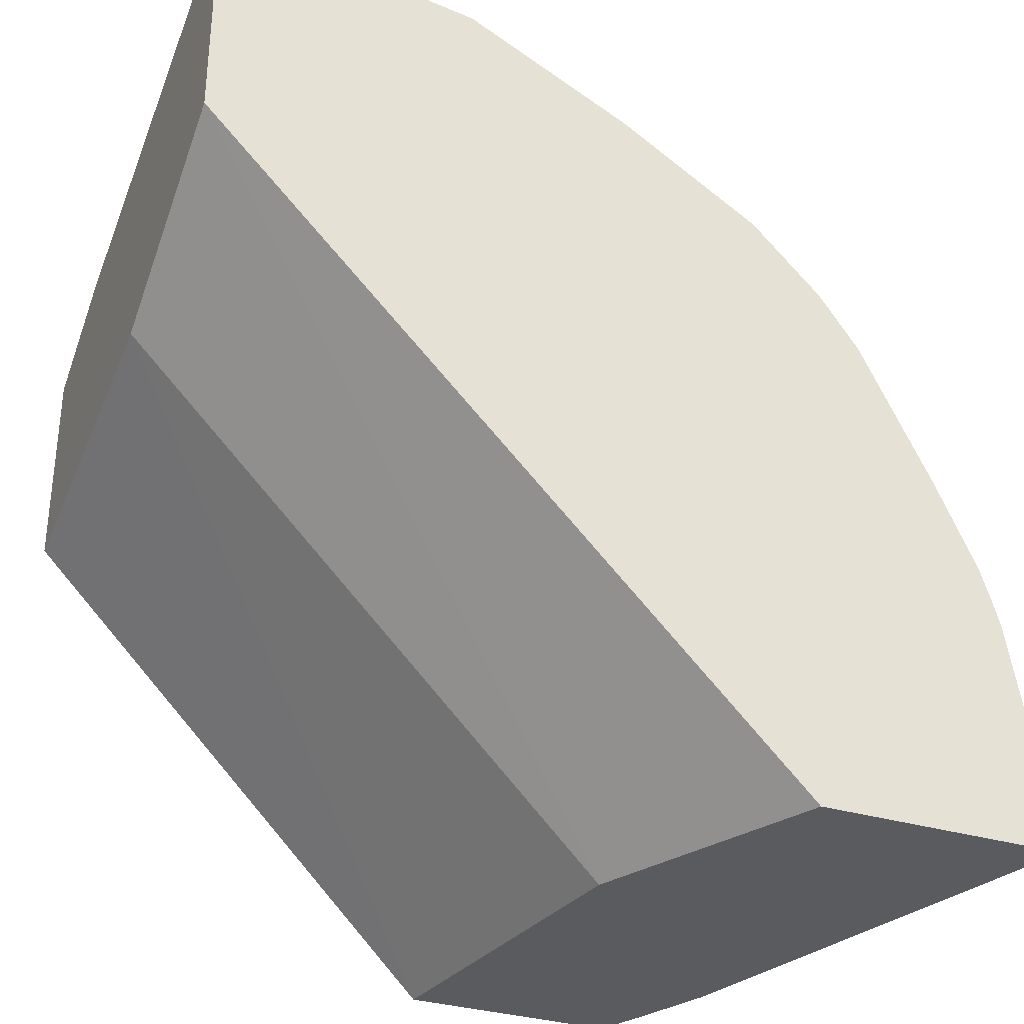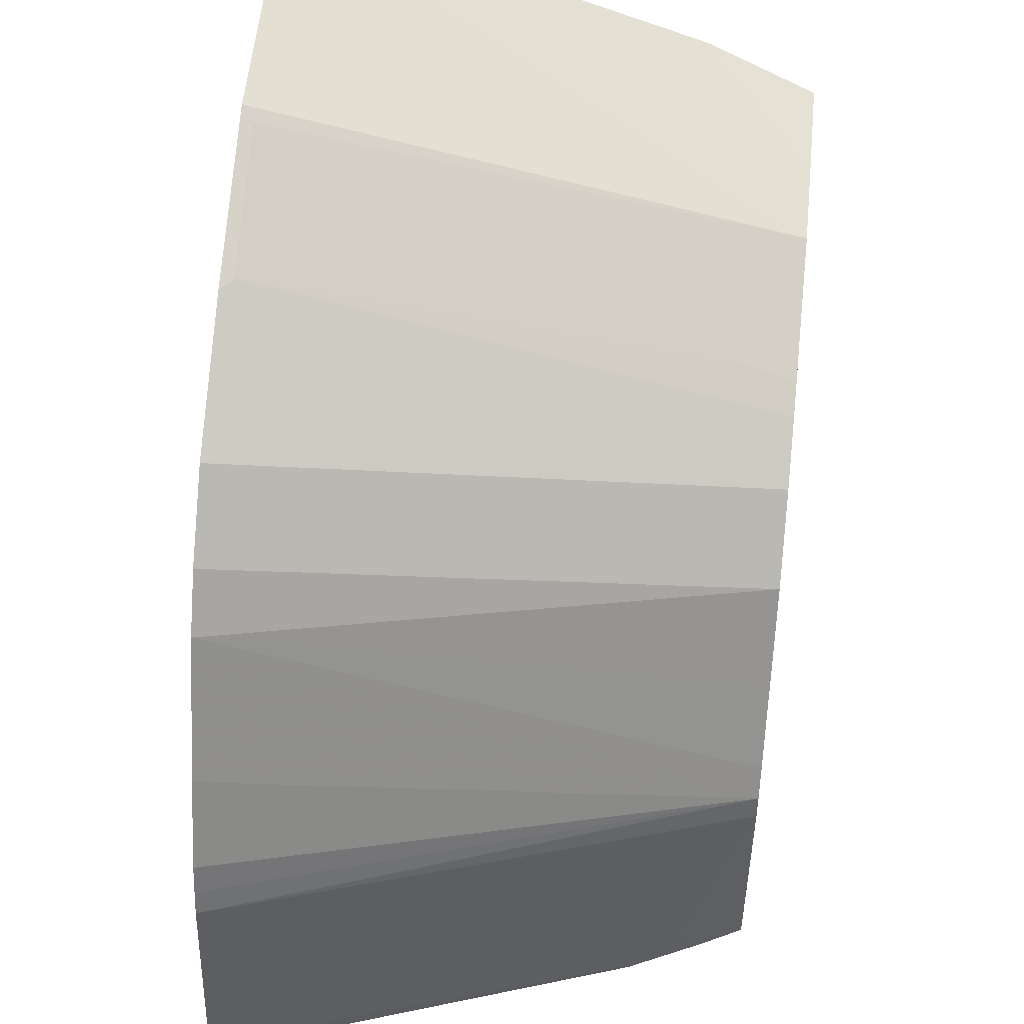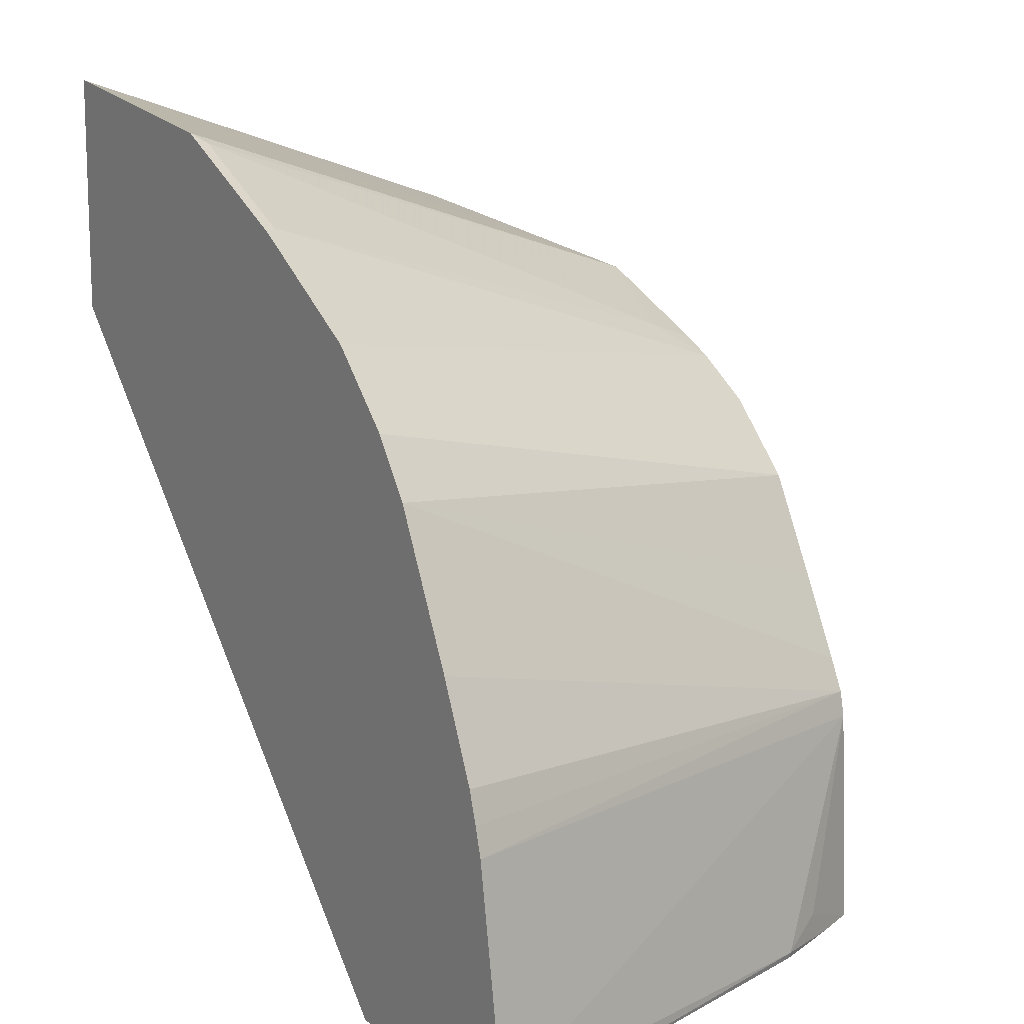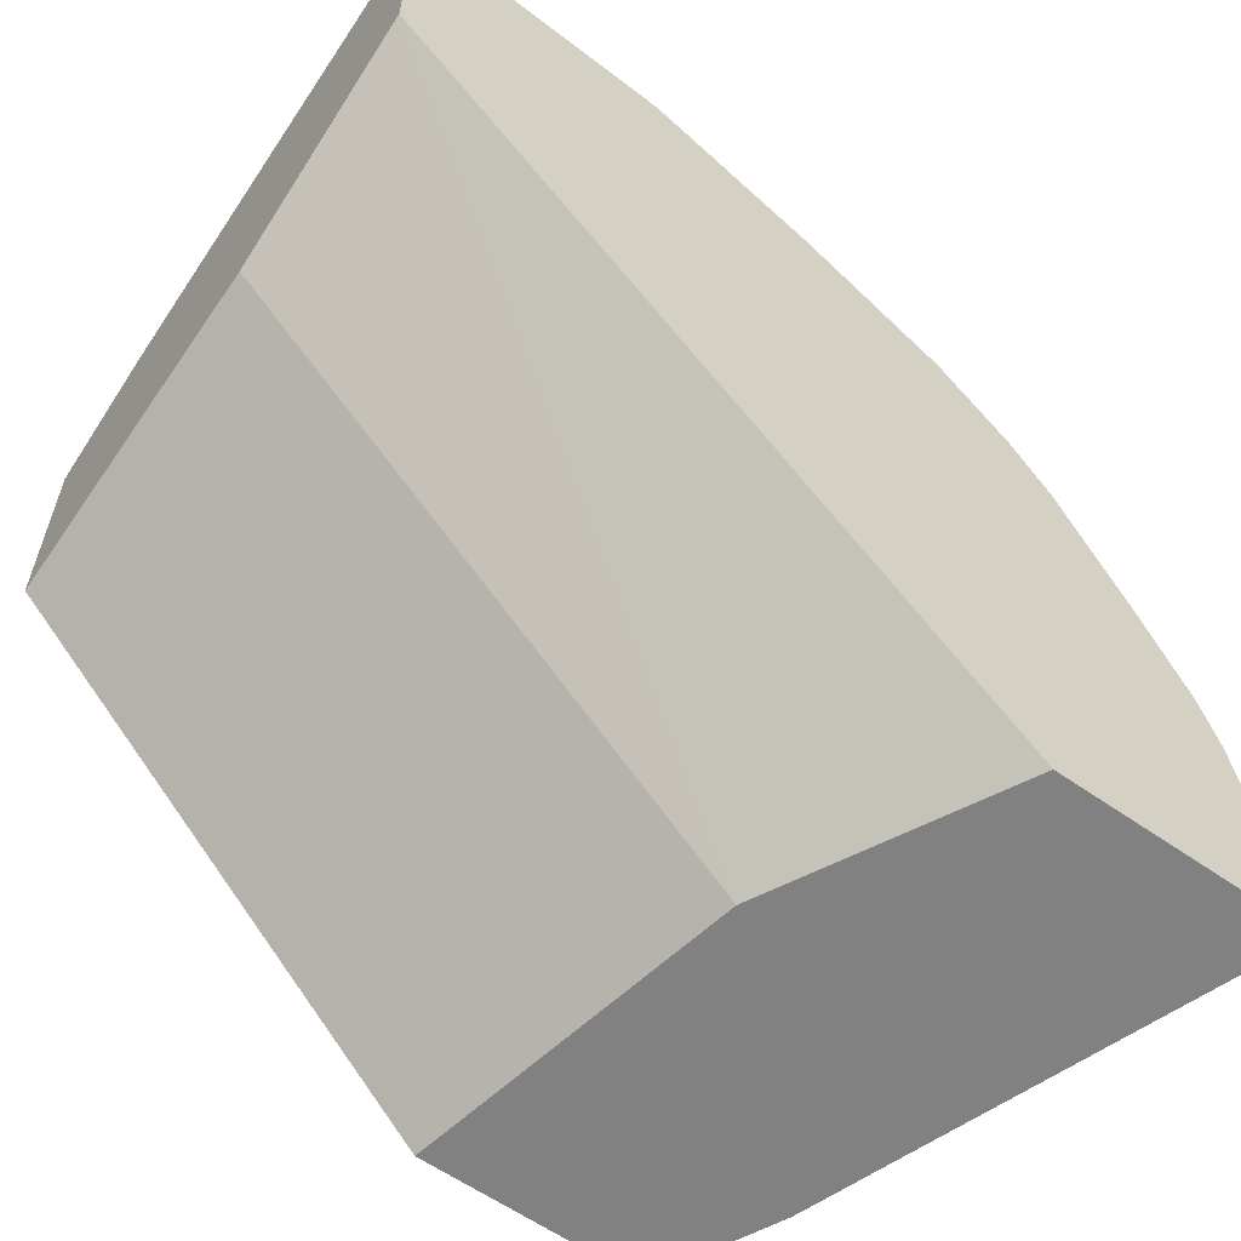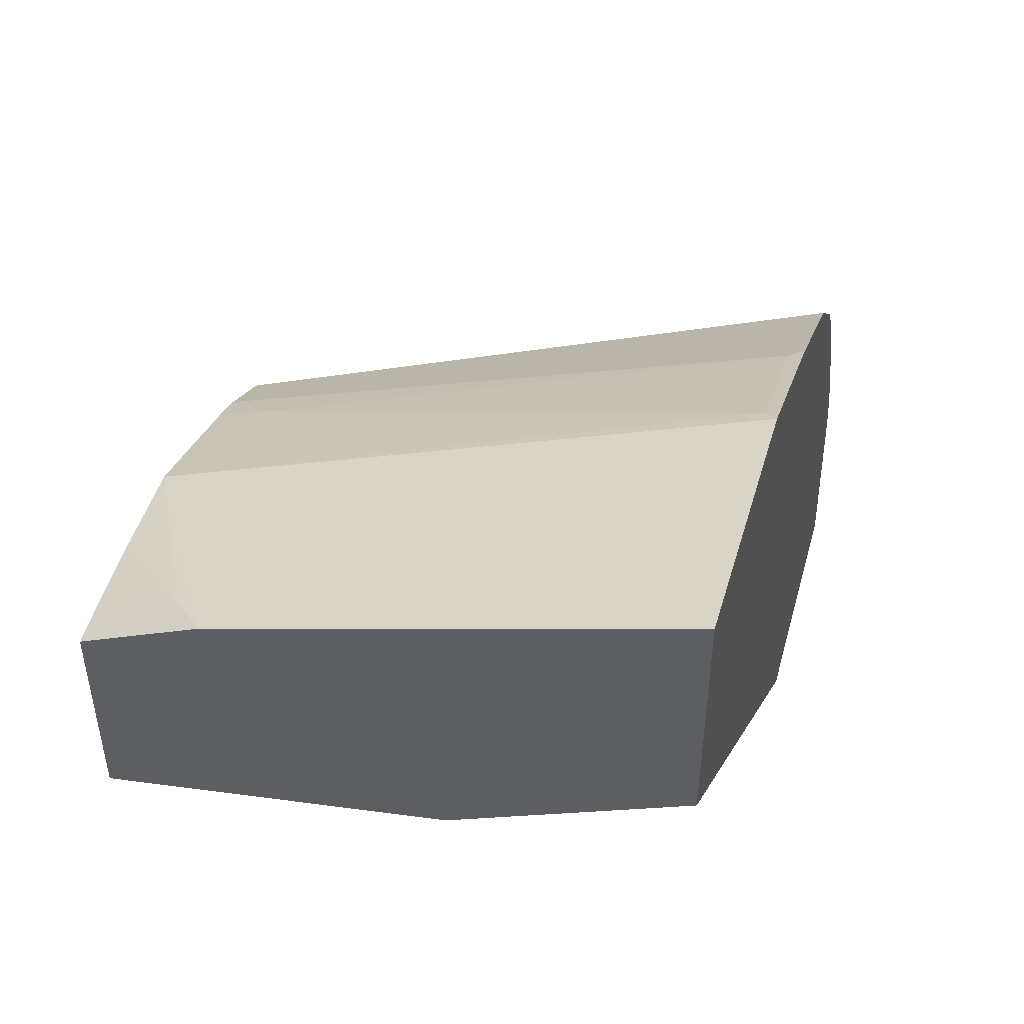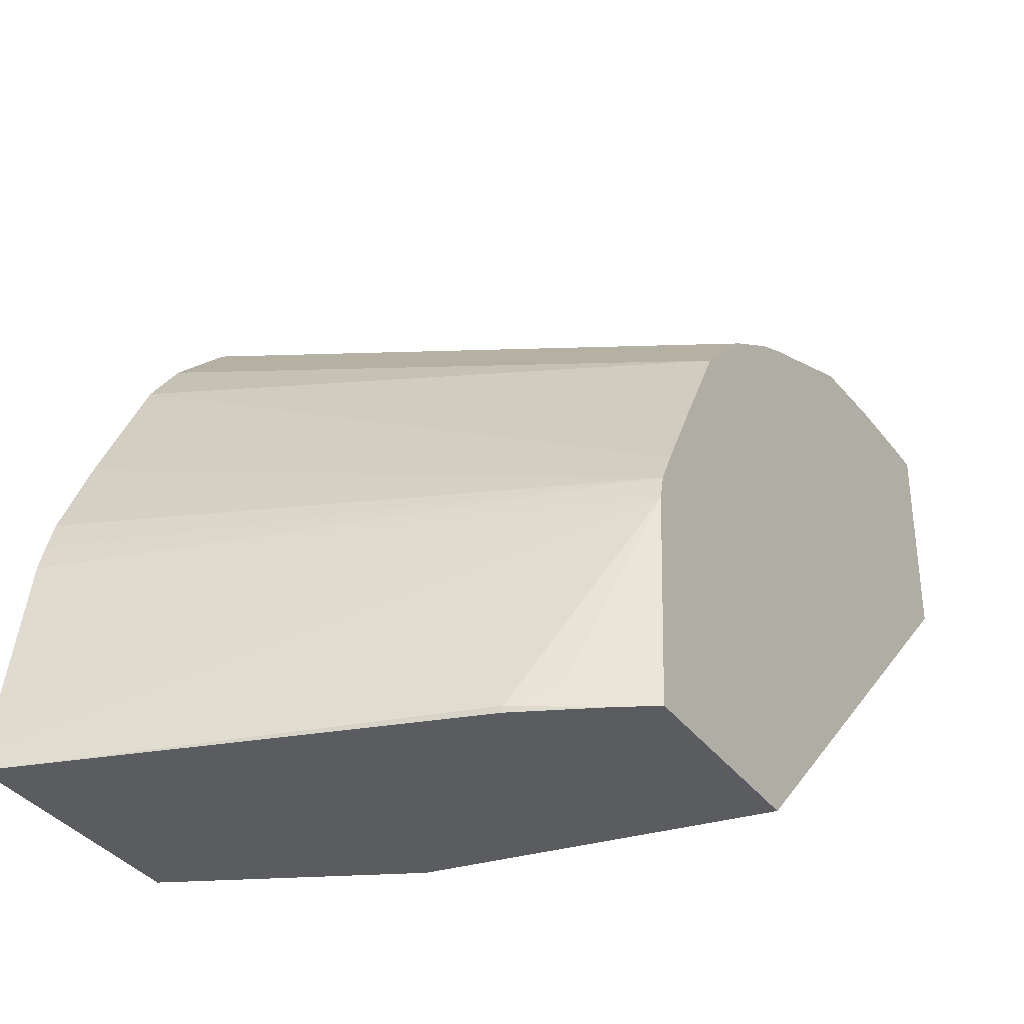
<metadata>
{"format":"obj","ext":"obj","renderer":"f3d","projection":"perspective","resolution":1024,"background":"white","views":[{"elev":-32.9,"azim":-22.5,"up":"+Z"},{"elev":50.8,"azim":96.1,"up":"+Z"},{"elev":12.9,"azim":57.8,"up":"+Z"},{"elev":-60.5,"azim":-35.7,"up":"+Z"},{"elev":49.7,"azim":-74.9,"up":"+Z"},{"elev":-35.3,"azim":121.1,"up":"+Z"}]}
</metadata>
<code>
v 0.0007824 0.336 0.2414
v 0.07626 0.336 0.2301
v 0.05996 0.4933 0.1798
v 0.0007824 0.4604 0.1994
v 0.0007824 0.336 0.1717
v 0.08364 0.336 0.2264
v 0.07996 0.3397 0.2273
v 0.0337 0.4933 0.1822
v 0.01 0.4696 0.1948
v 0.09993 0.4796 0.1673
v 0.09993 0.4933 0.1622
v 0.01057 0.4933 0.183
v 0.0007824 0.4933 0.183
v 0.0007824 0.3446 0.1674
v 0.1399 0.3997 -0.001662
v 0.1615 0.3563 -0.001662
v 0.1717 0.336 -0.001662
v 0.1162 0.336 0.2101
v 0.1199 0.3397 0.2073
v 0.1091 0.4933 0.1577
v 0.0007824 0.4933 0.123
v 0.0007824 0.3736 0.1529
v 0.1228 0.4933 -0.001662
v 0.0007824 0.3997 0.1399
v 0.2417 0.336 -0.001662
v 0.1236 0.336 0.2064
v 0.1265 0.4933 0.1465
v 0.1635 0.336 0.1817
v 0.1827 0.4933 -0.001662
v 0.1995 0.4593 -0.001662
v 0.1998 0.4596 3.25e-06
v 0.2417 0.336 0.003691
v 0.1465 0.4933 0.1265
v 0.1835 0.336 0.1617
v 0.1932 0.4729 0.006665
v 0.189 0.4813 -0.001662
v 0.1799 0.4933 0.05996
v 0.2317 0.336 0.06364
v 0.1948 0.336 0.1461
v 0.1614 0.4933 0.09914
v 0.1783 0.4933 0.06705
v 0.2294 0.336 0.07145
v 0.2148 0.336 0.1061
v 0.1737 0.4933 0.07618
v 0.2267 0.336 0.08023
f 19 26 20
f 15 30 25
f 18 26 19
f 15 24 23
f 15 22 24
f 15 17 16
f 15 25 17
f 15 36 30
f 6 19 7
f 15 23 29
f 14 22 15
f 10 20 11
f 10 19 20
f 8 12 9
f 7 19 10
f 5 16 17
f 20 26 28
f 15 29 36
f 20 28 27
f 39 43 41
f 25 30 31
f 41 45 42
f 41 43 45
f 39 44 40
f 39 41 44
f 5 15 16
f 38 41 42
f 37 41 38
f 33 39 40
f 33 34 39
f 32 37 38
f 31 37 32
f 31 35 37
f 31 36 35
f 30 36 31
f 29 37 35
f 29 35 36
f 27 34 33
f 27 28 34
f 25 31 32
f 21 23 24
f 5 14 15
f 6 18 19
f 4 9 12
f 1 34 28
f 1 39 34
f 1 43 39
f 1 45 43
f 1 42 45
f 1 38 42
f 1 32 38
f 1 17 25
f 1 28 26
f 1 5 17
f 1 22 14
f 1 24 22
f 1 21 24
f 1 13 21
f 1 4 13
f 1 3 4
f 1 2 3
f 4 12 13
f 1 14 5
f 1 26 18
f 1 25 32
f 1 6 2
f 1 18 6
f 3 13 12
f 3 21 13
f 3 23 21
f 3 29 23
f 3 37 29
f 3 41 37
f 3 44 41
f 3 40 44
f 3 33 40
f 3 12 8
f 2 6 7
f 3 20 27
f 3 11 20
f 3 10 11
f 3 7 10
f 3 9 4
f 3 8 9
f 2 7 3
f 3 27 33

</code>
